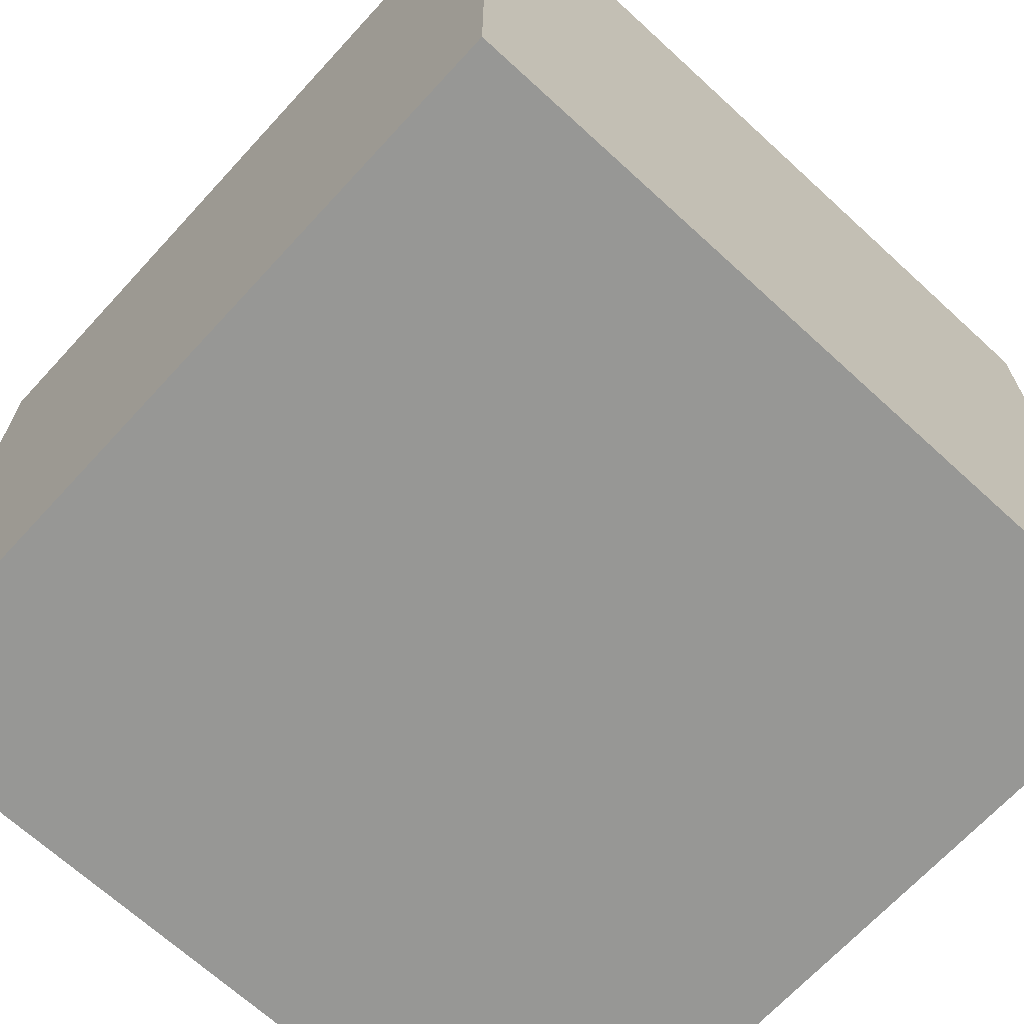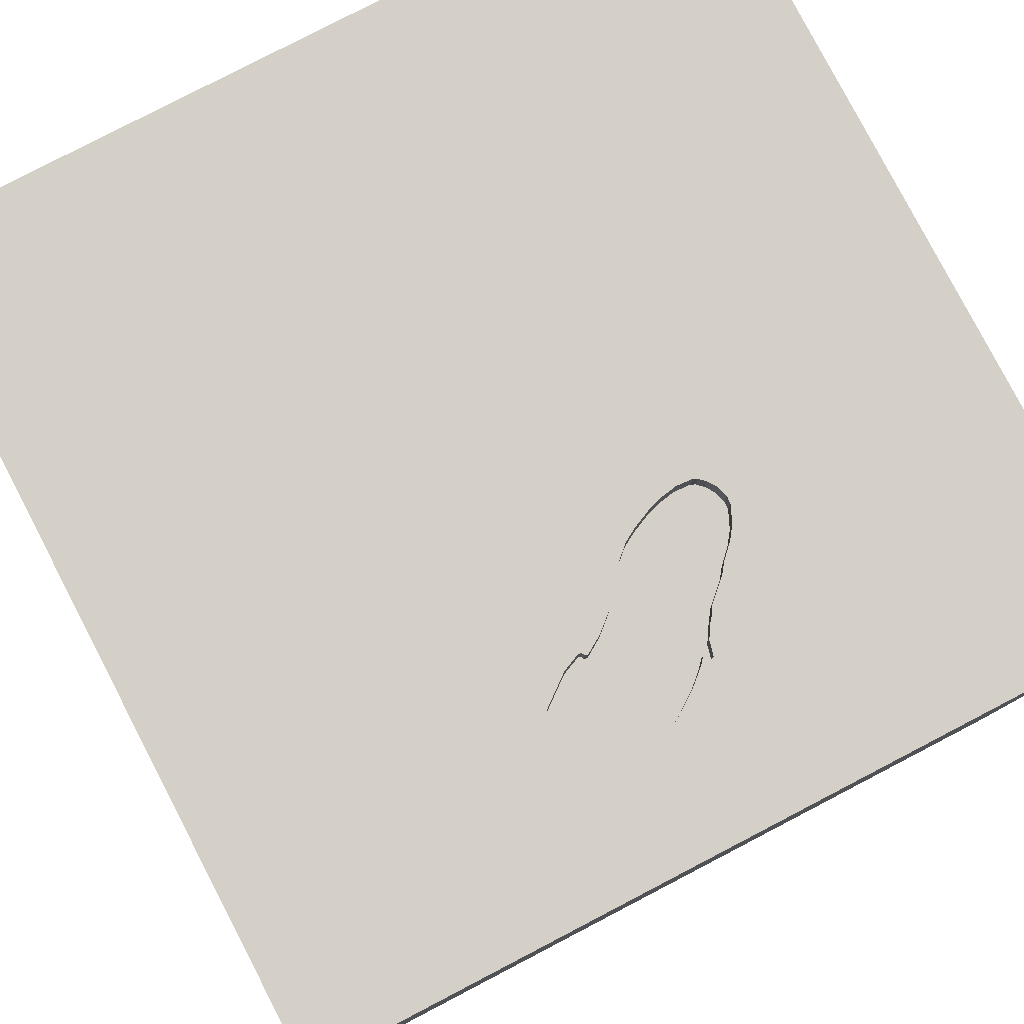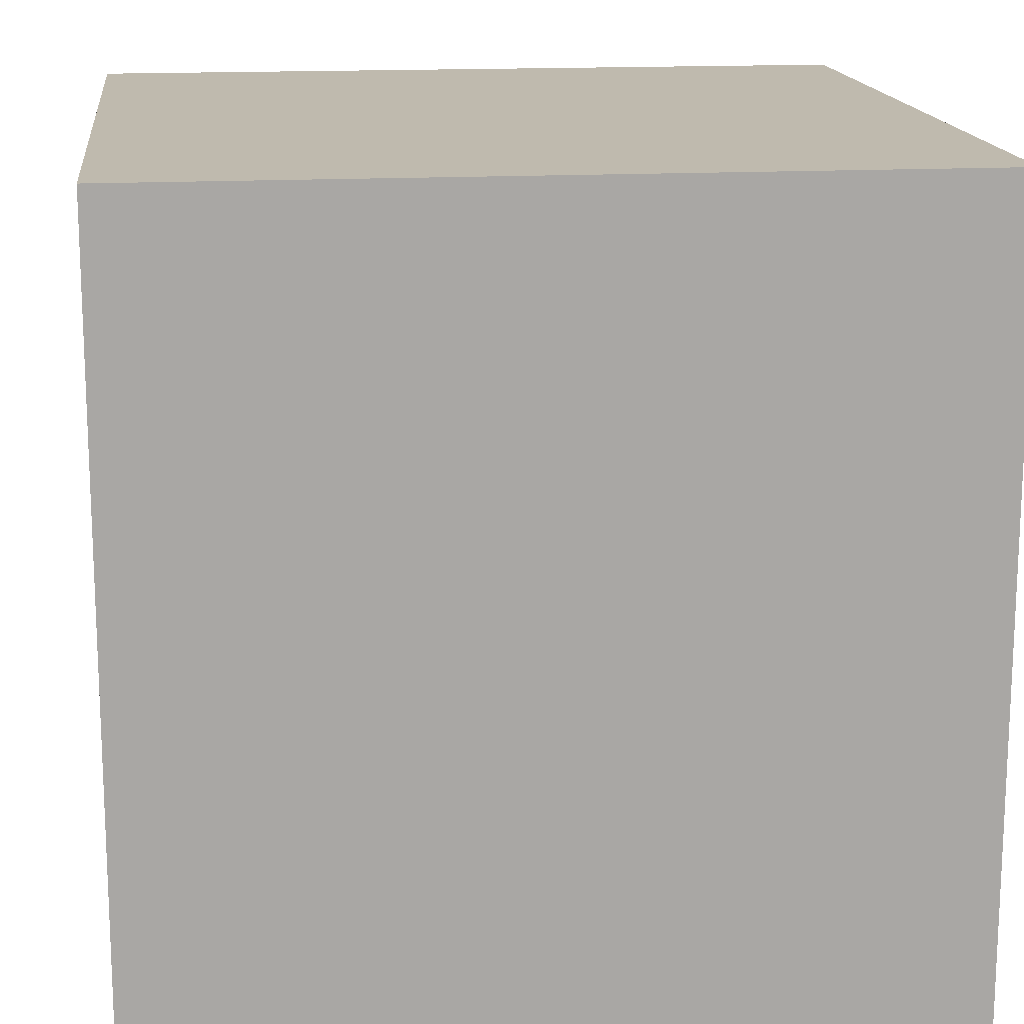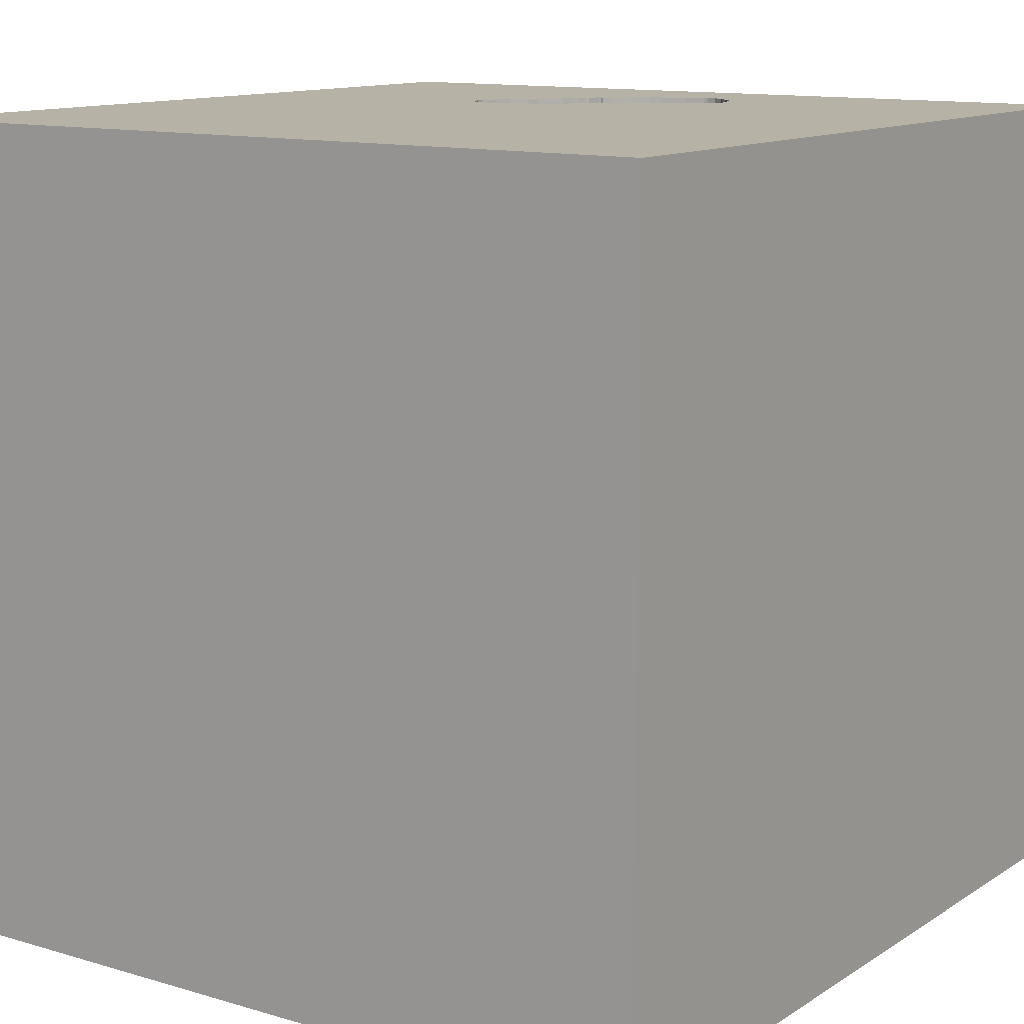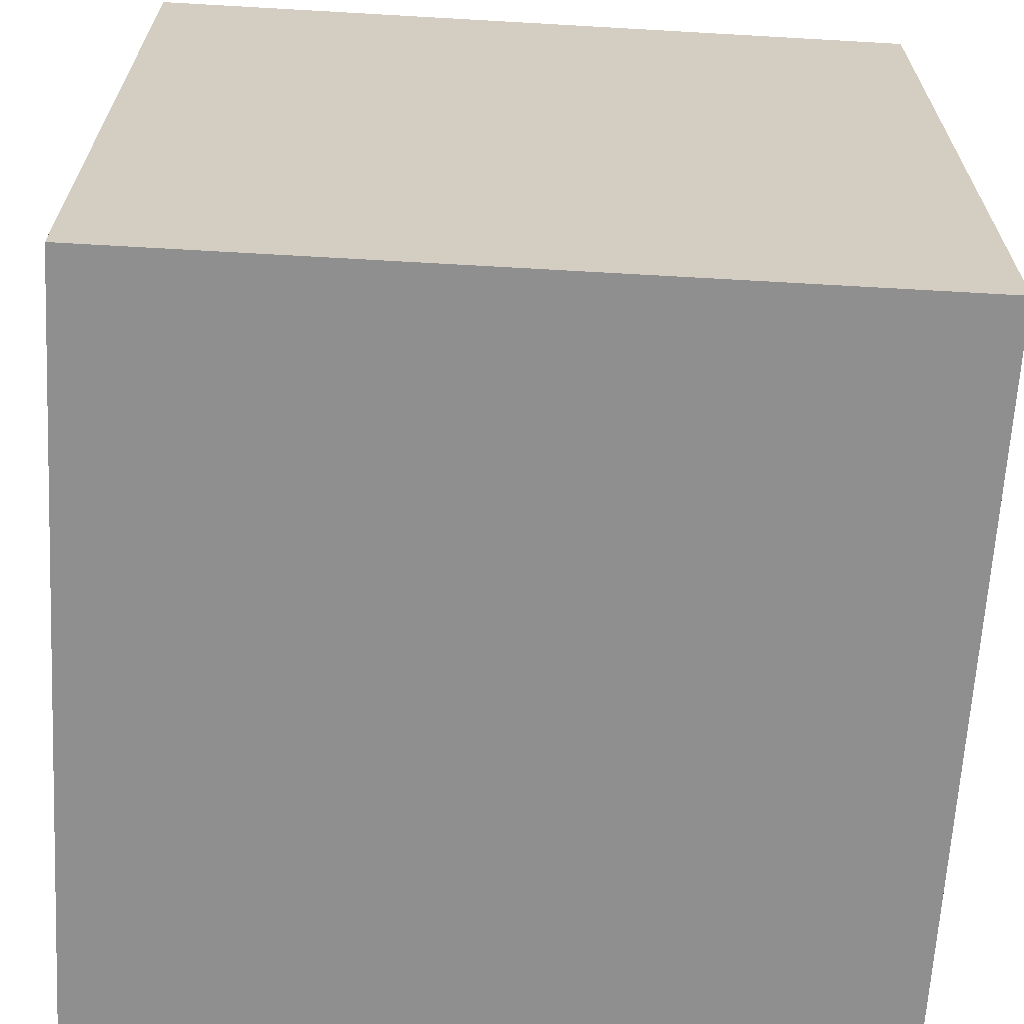
<metadata>
{"format":"obj","ext":"obj","renderer":"f3d","projection":"perspective","resolution":1024,"background":"white","views":[{"elev":-68.1,"azim":-42.6,"up":"+Y"},{"elev":80.0,"azim":-27.5,"up":"+Y"},{"elev":15.7,"azim":83.4,"up":"+Z"},{"elev":12.2,"azim":-145.2,"up":"+Y"},{"elev":-65.4,"azim":176.7,"up":"+Y"}]}
</metadata>
<code>
o shoe_127
v -0.1035 1.5 1.134
v -0.318 1.5 0.8501
v 0.4538 1.5 0.6405
v 0.4538 1.4 0.6405
v -0.2596 1.5 1.097
v 0.2528 1.5 0.8809
v 0.2528 1.4 0.8809
v 0.3052 1.5 0.7966
v 0.3052 1.4 0.7966
v 0.2192 1.5 0.9475
v -0.131 1.5 0.7511
v -0.7926 -1.123 -1.5
v -0.9375 -0.9896 1.5
v -1.042 0.3906 -1.5
v -1.042 -1.5 -0.8333
v -0.7552 -1.5 0.1562
v -1.152 -1.5 -0.1693
v -0.5469 1.5 -0.625
v -0.5078 1.5 0.4036
v -1.003 1.5 1.146
v -0.8333 1.5 -1.5
v -1.016 1.5 -1.276
v -0.8333 1.5 1.5
v -1.198 -0.5729 -1.5
v -0.305 1.5 1.054
v -0.305 1.4 1.054
v 0.1565 1.5 0.49
v 0.1565 1.4 0.49
v -0.1192 1.5 0.7543
v -0.1192 1.4 0.7543
v 0.2721 1.5 0.431
v 0.2721 1.4 0.431
v 0.215 1.5 0.9321
v 0.3784 1.5 0.7272
v 0.2105 1.5 0.9263
v 0.2604 -1.172 1.5
v 0.4427 0.2083 -1.5
v 0.4427 0.1562 1.5
v 0.1302 1.068 1.5
v 0.625 -0.4687 -1.5
v 0.1823 -0.4818 1.5
v 0.2474 -1.5 0.3906
v 0.1302 -1.5 -0.3125
v 0.4427 -1.5 1.198
v 0.5208 -1.5 -0.5729
v -0.1302 -1.5 -1.5
v 0.1823 -1.5 -1.185
v -0.1302 -1.5 1.5
v 0.2214 0.5469 1.5
v 0.1953 1.152 -1.5
v 0.2279 1.5 -0.638
v 0.1823 1.5 0
v 0.5208 1.5 1.185
v 0.1302 1.5 -1.5
v 0.4427 1.5 -1.25
v 0.1302 1.5 1.5
v 0.2309 1.5 0.9446
v 0.7324 -1.217 -1.5
v 0.2055 1.5 0.4611
v 0.2167 1.5 0.9463
v 0.2167 1.4 0.9463
v 0.05876 1.5 1.051
v 0.05876 1.4 1.051
v 0.481 1.5 0.4361
v 0.1318 1.5 0.9969
v 0 -0.625 -1.5
v -0.1042 0.4069 -1.5
v -0.2083 -0 1.5
v -0.1823 -1.5 1.198
v 0.1111 1.5 0.5315
v -0.2214 1.5 -1.224
v -0.05472 1.5 0.7134
v 0.006088 1.5 0.6599
v 0.006088 1.4 0.6599
v 0.2055 1.4 0.4611
v 0.1318 1.4 0.9969
v 0.5142 1.5 0.5065
v 0.5142 1.4 0.5065
v -0.2097 1.5 0.7658
v -0.2097 1.4 0.7658
v -0.06309 1.5 1.118
v -0.1366 1.5 0.7399
v -0.1366 1.4 0.7399
v -0.3306 1.5 0.9935
v -0.3306 1.4 0.9935
v 1.25 -0.625 -1.5
v 1.198 -0.8594 1.5
v 1.12 0.2083 -1.5
v 1.113 0.4427 1.5
v 1.198 -0 1.5
v 1.25 1.042 1.5
v 1.042 -1.5 -0.8333
v 1.224 -1.5 0.4167
v 1.152 -1.5 -0.1693
v 1.198 -1.5 1.042
v 1.003 -1.5 -1.25
v 1.035 1.5 -1.016
v 1.139 1.5 -0.03906
v 1.5 1.5 1.5
v 1.198 1.5 0.8854
v 1.042 -0.4167 1.5
v 0.4854 1.5 0.5973
v 0.4854 1.4 0.5973
v 0.5123 1.5 0.536
v 0.267 1.5 0.8513
v 0.267 1.4 0.8513
v -0.2054 1.5 1.138
v 0.3213 1.5 0.4144
v 0.3418 1.5 0.7619
v -0.2841 1.5 1.069
v -0.5599 0.1823 1.5
v -0.4948 1.055 -1.5
v -0.612 -0.4948 1.5
v -0.625 -1.5 1.042
v -0.4427 -1.5 -1.042
v -0.3385 -1.5 -0.2083
v -1.5 -0.625 1.172
v -1.5 -0.8333 -1.5
v -1.5 -1.042 -1.107
v -1.5 0.3906 -1.068
v -1.5 0.2083 0.4557
v -1.5 0.625 -0.07812
v -1.5 0.625 1.25
v -1.5 0.1823 -0.4818
v -1.5 0.1302 -1.5
v -1.5 0.4167 1.5
v -1.5 -0.1042 -1.068
v -1.5 -0.05208 -0
v -1.5 0.05208 1.029
v -1.5 -0.2083 1.5
v -1.5 1.25 0.3906
v -1.5 1.5 1.5
v -1.5 1.5 -1.5
v -1.5 1.224 -1.107
v -1.5 1.042 -0.5208
v -1.5 -0.5339 -1.042
v -1.5 -0.4427 0.5469
v -1.5 -0.5469 -0.2083
v -1.5 -1.5 -0.8333
v -1.5 -1.5 0.1302
v -1.5 -1.5 1.5
v -1.5 -1.5 -1.5
v -1.5 1.5 0.4167
v -1.5 1.5 -0.2083
v -1.5 -1.276 -0.05208
v -1.5 -1.198 -0.5208
v -1.5 -1.146 0.5469
v -1.5 0.7552 0.625
v -1.5 0.8333 -1.198
v -0.3241 1.5 1.026
v 0.4576 1.5 0.4139
v 0.4576 1.4 0.4139
v -0.1856 1.5 1.148
v 0.6901 -1.5 0.3646
v 0.8333 -1.5 -1.5
v 0.8333 -1.5 1.5
v 0.7812 1.276 1.5
v 0.6771 1.5 0.3646
v 0.245 1.5 0.887
v 0.245 1.4 0.887
v 0.215 1.4 0.9321
v 0.181 1.5 0.9524
v 0.181 1.4 0.9524
v -0.05472 1.4 0.7134
v -0.3442 1.5 0.8922
v -0.3442 1.4 0.8922
v -0.2596 1.4 1.097
v 0.2036 1.5 0.9255
v 0.2036 1.4 0.9255
v -0.06309 1.4 1.118
v 0.2833 1.5 0.8323
v 1.5 -1.5 -1.5
v -0.35 1.5 0.9247
v -0.35 1.4 0.9247
v -0.3241 1.4 1.026
v 1.5 -1.1 0.1953
v 1.5 -0.8333 -1.5
v 1.5 -0.6283 1.035
v 1.5 0.4557 -0.651
v 1.5 0.09766 0.651
v 1.5 0.625 -0.07812
v 1.5 0.1562 1.276
v 1.5 0.1302 -1.5
v 1.5 0.4167 -1.25
v 1.5 0.2083 1.5
v 1.5 -0.2474 -1.276
v 1.5 1.224 -0.4948
v 1.5 1.003 0.5078
v 1.5 1.042 1.224
v 1.5 1.5 -1.5
v 1.5 1.042 -1.211
v 1.5 -0.2995 -0.2344
v 1.5 -1.5 0.2083
v 1.5 -1.5 1.5
v 1.5 -1.5 -0.4167
v 1.5 1.5 0.1562
v 1.5 1.5 -0.4687
v 1.5 1.5 0.8333
v 1.5 -0.9635 -1.029
v 1.5 -1.25 1.042
v 1.5 -0.4167 1.5
v 0.01901 1.5 1.075
v -0.1469 1.5 0.7387
v -0.1469 1.4 0.7387
v -1.198 0.1823 1.5
v -1.029 1.276 -1.5
v -1.055 1.25 1.5
v -1.276 -0.4688 1.5
v -1.25 -1.5 0.638
v -1.12 0.651 1.5
v -1.25 1.5 0.4427
v -1.263 1.5 -0.4622
v 0.3784 1.4 0.7272
v -0.2841 1.4 1.069
v -0.318 1.4 0.8501
v -0.3646 -1.094 1.5
v -0.4167 1.042 1.5
v -0.3646 -1.5 0.4948
v -0.4167 1.5 1.302
v 0.1111 1.4 0.5315
v -0.3428 1.5 0.9658
v -0.3428 1.4 0.9658
v 1.087 0.9635 -1.5
v 0.7552 -1.133 1.5
v 0.3839 1.5 0.403
v 0.3839 1.4 0.403
v -0.1366 1.5 1.147
v -0.1366 1.4 1.147
v -0.2402 1.5 1.11
v -0.2402 1.4 1.11
v 0.2105 1.4 0.9263
v 0.4428 1.5 0.4068
v 0.4428 1.4 0.4068
v -0.1856 1.4 1.148
v -0.2252 1.5 1.129
v 0.2158 1.5 0.9389
v 0.4057 1.5 0.6904
v 0.4057 1.4 0.6904
v -0.2252 1.4 1.129
v -0.1527 1.5 1.15
v 0.2309 1.4 0.9446
v 0.3213 1.4 0.4144
v 0.01901 1.4 1.075
v 0.2833 1.4 0.8323
v -0.1527 1.4 1.15
v 0.481 1.4 0.4361
v 0.2216 1.5 0.9487
v 0.5017 1.5 0.4666
v -0.131 1.4 0.7511
v 0.5017 1.4 0.4666
v 0.5123 1.4 0.536
v 0.2216 1.4 0.9487
f 130 117 141
f 147 140 141
f 48 13 141
f 13 208 141
f 208 130 141
f 140 209 141
f 209 114 141
f 114 48 141
f 48 216 13
f 117 147 141
f 147 145 140
f 114 69 48
f 130 129 117
f 48 36 216
f 129 137 117
f 140 17 209
f 216 113 13
f 113 208 13
f 117 137 147
f 17 16 209
f 16 114 209
f 208 205 130
f 126 129 130
f 69 44 48
f 205 126 130
f 126 123 129
f 137 145 147
f 145 139 140
f 16 218 114
f 114 218 69
f 156 36 48
f 113 205 208
f 129 121 137
f 137 138 145
f 145 146 139
f 139 17 140
f 44 156 48
f 113 111 205
f 205 210 126
f 132 123 126
f 218 42 69
f 36 41 216
f 41 113 216
f 210 132 126
f 156 224 36
f 138 146 145
f 139 15 17
f 123 148 129
f 137 128 138
f 146 119 139
f 42 44 69
f 113 68 111
f 148 121 129
f 121 128 137
f 17 116 16
f 16 116 218
f 44 95 156
f 224 41 36
f 41 68 113
f 111 210 205
f 116 42 218
f 156 194 224
f 210 207 132
f 138 119 146
f 119 142 139
f 139 142 15
f 42 154 44
f 194 87 224
f 138 136 119
f 15 116 17
f 95 194 156
f 41 38 68
f 132 148 123
f 116 43 42
f 121 122 128
f 128 124 138
f 154 95 44
f 224 101 41
f 68 49 111
f 111 217 210
f 15 115 116
f 87 101 224
f 38 49 68
f 217 207 210
f 132 131 148
f 138 127 136
f 119 118 142
f 207 23 132
f 148 122 121
f 122 124 128
f 124 127 138
f 24 142 118
f 12 142 24
f 142 115 15
f 43 154 42
f 154 93 95
f 101 38 41
f 49 217 111
f 20 132 23
f 115 43 116
f 178 194 200
f 136 118 119
f 211 132 20
f 101 90 38
f 49 39 217
f 131 122 148
f 115 47 43
f 43 45 154
f 194 101 87
f 217 23 207
f 19 211 20
f 132 143 131
f 124 120 127
f 93 194 95
f 194 201 101
f 219 20 23
f 211 143 132
f 142 46 115
f 154 94 93
f 93 193 194
f 176 200 194
f 176 178 200
f 178 201 194
f 122 135 124
f 136 125 118
f 12 46 142
f 47 45 43
f 45 94 154
f 176 194 193
f 90 89 38
f 38 89 49
f 217 56 23
f 221 173 20
f 135 120 124
f 127 125 136
f 24 118 125
f 201 90 101
f 39 56 217
f 219 23 56
f 84 221 20
f 20 219 25
f 20 25 150
f 20 150 84
f 2 19 20
f 20 173 165
f 20 165 2
f 212 143 211
f 143 144 131
f 131 135 122
f 14 24 125
f 67 12 24
f 46 47 115
f 94 193 93
f 182 201 178
f 201 185 90
f 1 219 56
f 219 1 227
f 219 227 240
f 240 153 219
f 110 25 219
f 219 5 110
f 19 2 79
f 11 29 72
f 82 11 72
f 19 79 203
f 203 82 72
f 72 19 203
f 212 144 143
f 67 24 14
f 58 46 12
f 192 178 176
f 192 180 178
f 182 185 201
f 219 153 107
f 219 107 235
f 235 229 5
f 219 235 5
f 52 19 70
f 135 149 120
f 67 66 12
f 92 94 45
f 49 157 39
f 70 19 72
f 19 212 211
f 144 135 131
f 120 125 127
f 180 182 178
f 185 89 90
f 89 157 49
f 81 1 53
f 53 65 62
f 202 81 53
f 53 62 202
f 72 73 70
f 66 58 12
f 47 92 45
f 181 180 192
f 53 1 56
f 65 53 57
f 247 10 60
f 65 57 247
f 162 65 247
f 162 247 60
f 60 236 162
f 52 18 19
f 18 212 19
f 134 149 135
f 37 66 67
f 47 96 92
f 94 195 193
f 199 176 193
f 199 192 176
f 179 181 192
f 157 56 39
f 57 8 171
f 171 105 6
f 6 159 57
f 57 171 6
f 168 162 236
f 35 168 236
f 236 33 35
f 31 108 52
f 52 70 27
f 59 31 52
f 52 27 59
f 51 18 52
f 37 40 66
f 40 58 66
f 199 193 195
f 188 182 180
f 89 91 157
f 57 53 34
f 109 8 57
f 34 109 57
f 232 158 52
f 225 232 52
f 52 108 225
f 144 134 135
f 149 125 120
f 46 155 47
f 53 77 104
f 53 104 102
f 3 237 34
f 53 102 3
f 3 34 53
f 158 232 151
f 248 77 158
f 64 248 158
f 158 151 64
f 144 133 134
f 149 133 125
f 112 67 14
f 50 37 67
f 58 155 46
f 155 96 47
f 92 195 94
f 189 185 182
f 185 99 89
f 157 99 56
f 158 77 53
f 98 52 158
f 98 51 52
f 18 22 212
f 212 133 144
f 14 125 133
f 223 37 50
f 92 172 195
f 181 188 180
f 188 189 182
f 189 99 185
f 99 91 89
f 53 56 99
f 71 18 51
f 22 133 212
f 206 14 133
f 223 88 37
f 199 195 172
f 187 181 179
f 134 133 149
f 112 14 206
f 50 67 112
f 88 40 37
f 191 187 179
f 158 53 100
f 97 51 98
f 55 71 51
f 96 172 92
f 186 192 199
f 179 192 186
f 91 99 157
f 98 158 100
f 97 55 51
f 71 22 18
f 86 58 40
f 184 179 186
f 187 188 181
f 100 53 99
f 88 86 40
f 191 179 184
f 155 172 96
f 190 55 97
f 54 71 55
f 21 22 71
f 21 112 206
f 54 50 112
f 190 223 50
f 58 172 155
f 190 187 191
f 197 188 187
f 198 189 188
f 198 100 99
f 198 98 100
f 197 97 98
f 190 54 55
f 54 21 71
f 21 133 22
f 21 206 133
f 54 112 21
f 190 50 54
f 190 88 223
f 183 86 88
f 177 58 86
f 177 186 199
f 183 184 186
f 190 191 184
f 190 197 187
f 197 196 188
f 196 198 188
f 198 99 189
f 196 98 198
f 197 98 196
f 190 97 197
f 190 183 88
f 183 177 86
f 177 172 58
f 177 199 172
f 183 186 177
f 190 184 183
f 74 244 9
f 74 106 244
f 9 220 74
f 171 8 9
f 9 244 171
f 106 74 160
f 244 106 171
f 220 9 213
f 70 73 74
f 74 220 70
f 8 109 9
f 106 160 7
f 160 74 169
f 105 171 106
f 213 28 220
f 213 9 109
f 109 34 213
f 73 72 74
f 106 7 105
f 7 160 6
f 160 169 231
f 169 74 164
f 213 75 28
f 220 28 70
f 164 74 72
f 6 105 7
f 159 6 160
f 161 160 231
f 231 169 35
f 169 164 163
f 238 75 213
f 59 27 28
f 28 75 59
f 27 70 28
f 34 237 238
f 238 213 34
f 72 29 164
f 160 241 159
f 241 160 161
f 161 231 33
f 168 35 169
f 35 33 231
f 169 163 162
f 162 168 169
f 76 163 164
f 32 75 238
f 30 164 29
f 57 159 241
f 161 61 241
f 161 33 236
f 65 162 163
f 163 76 65
f 164 30 76
f 75 32 59
f 238 4 32
f 237 3 4
f 4 238 237
f 247 57 241
f 241 252 247
f 236 60 61
f 61 161 236
f 252 241 61
f 76 30 63
f 31 59 32
f 4 242 32
f 249 30 29
f 29 11 249
f 60 10 61
f 10 247 252
f 252 61 10
f 76 63 65
f 243 63 30
f 32 242 31
f 242 4 103
f 3 102 103
f 103 4 3
f 249 80 30
f 62 65 63
f 202 62 63
f 63 243 202
f 243 30 170
f 108 31 242
f 242 103 226
f 204 80 249
f 80 214 30
f 11 82 83
f 83 249 11
f 81 202 243
f 243 170 81
f 170 30 214
f 242 226 108
f 251 226 103
f 102 104 251
f 251 103 102
f 80 204 79
f 83 204 249
f 85 214 80
f 82 203 83
f 170 214 230
f 225 108 226
f 226 251 250
f 104 77 251
f 203 79 204
f 204 83 203
f 214 85 175
f 80 215 85
f 170 228 1
f 1 81 170
f 230 228 170
f 167 230 214
f 232 225 226
f 226 233 232
f 246 226 250
f 250 251 78
f 78 251 77
f 215 80 79
f 79 2 215
f 214 175 26
f 175 85 150
f 85 215 222
f 228 227 1
f 234 228 230
f 5 229 230
f 230 167 5
f 167 214 5
f 226 246 233
f 248 64 246
f 246 250 248
f 250 78 248
f 77 248 78
f 214 26 110
f 26 175 25
f 84 150 85
f 150 25 175
f 85 222 84
f 222 215 166
f 240 227 228
f 228 245 240
f 234 245 228
f 234 230 239
f 229 235 230
f 110 5 214
f 151 232 233
f 233 152 151
f 246 152 233
f 2 165 166
f 166 215 2
f 25 110 26
f 221 84 222
f 174 222 166
f 245 234 240
f 234 239 107
f 107 153 234
f 239 230 235
f 64 151 152
f 152 246 64
f 173 221 222
f 222 174 173
f 165 173 174
f 174 166 165
f 153 240 234
f 235 107 239

</code>
